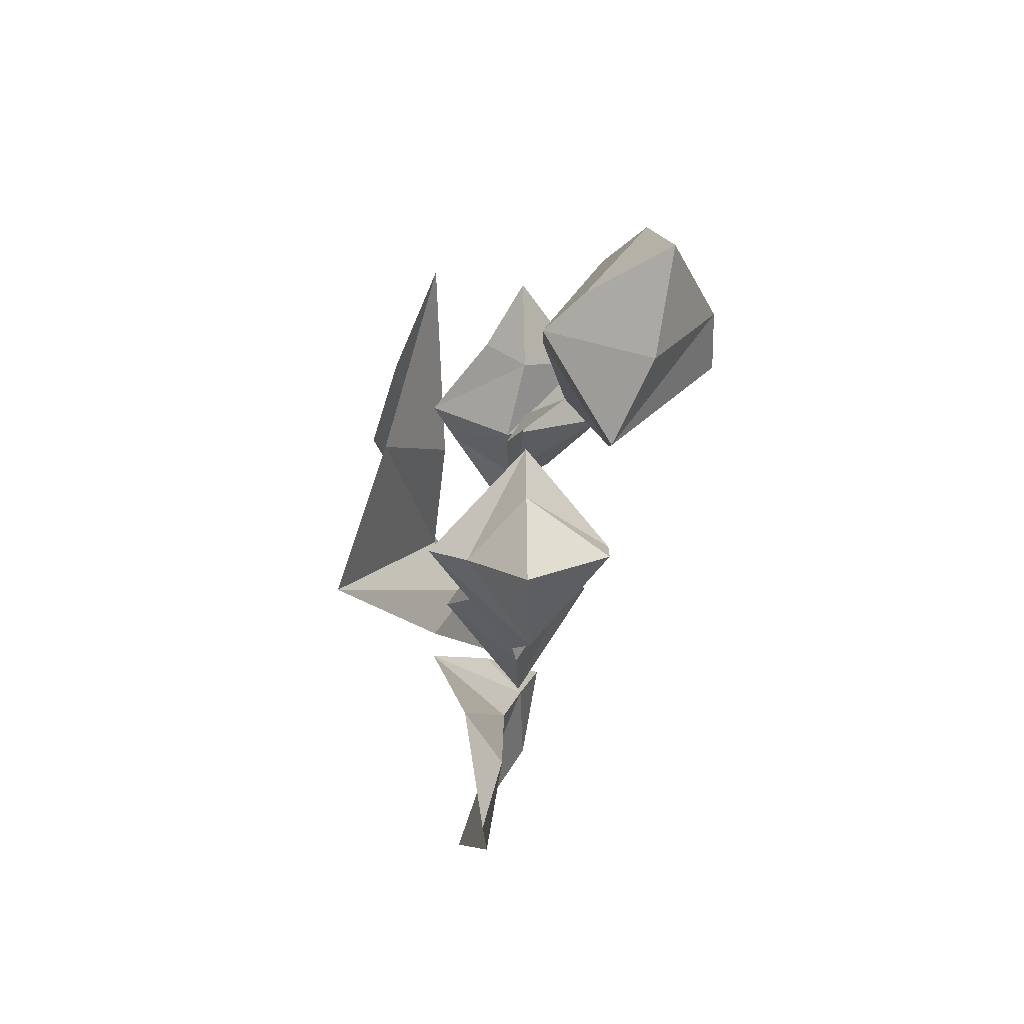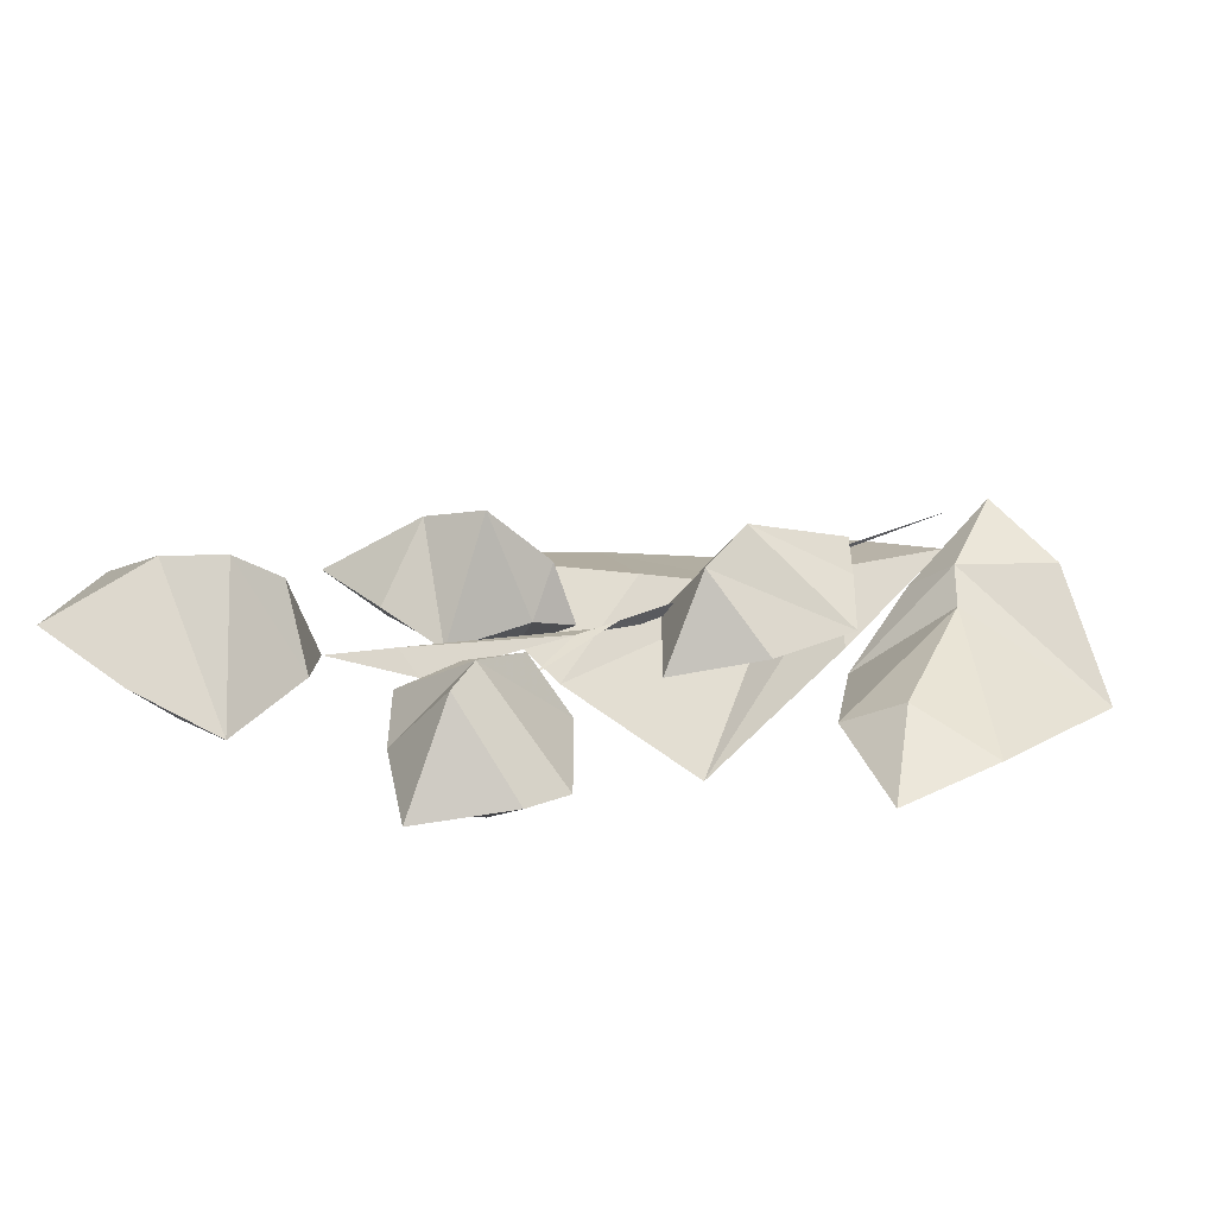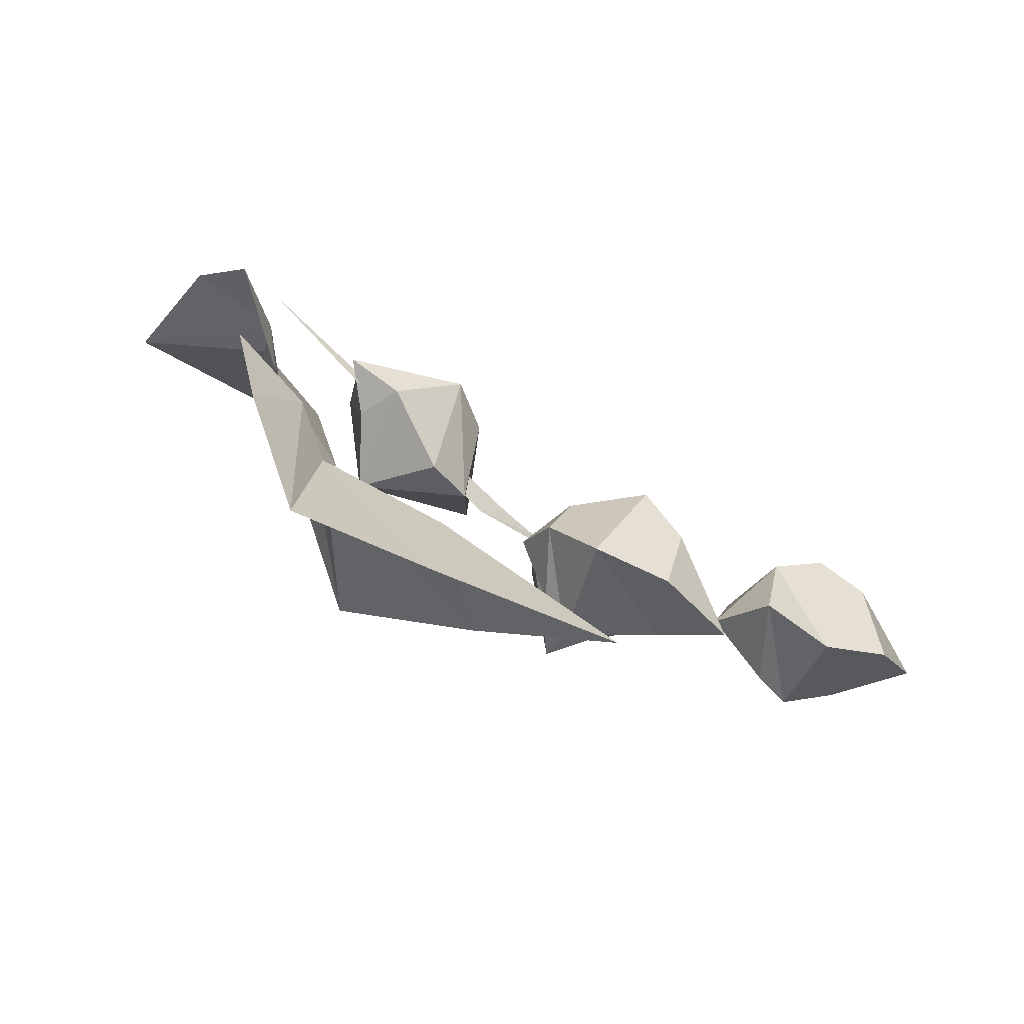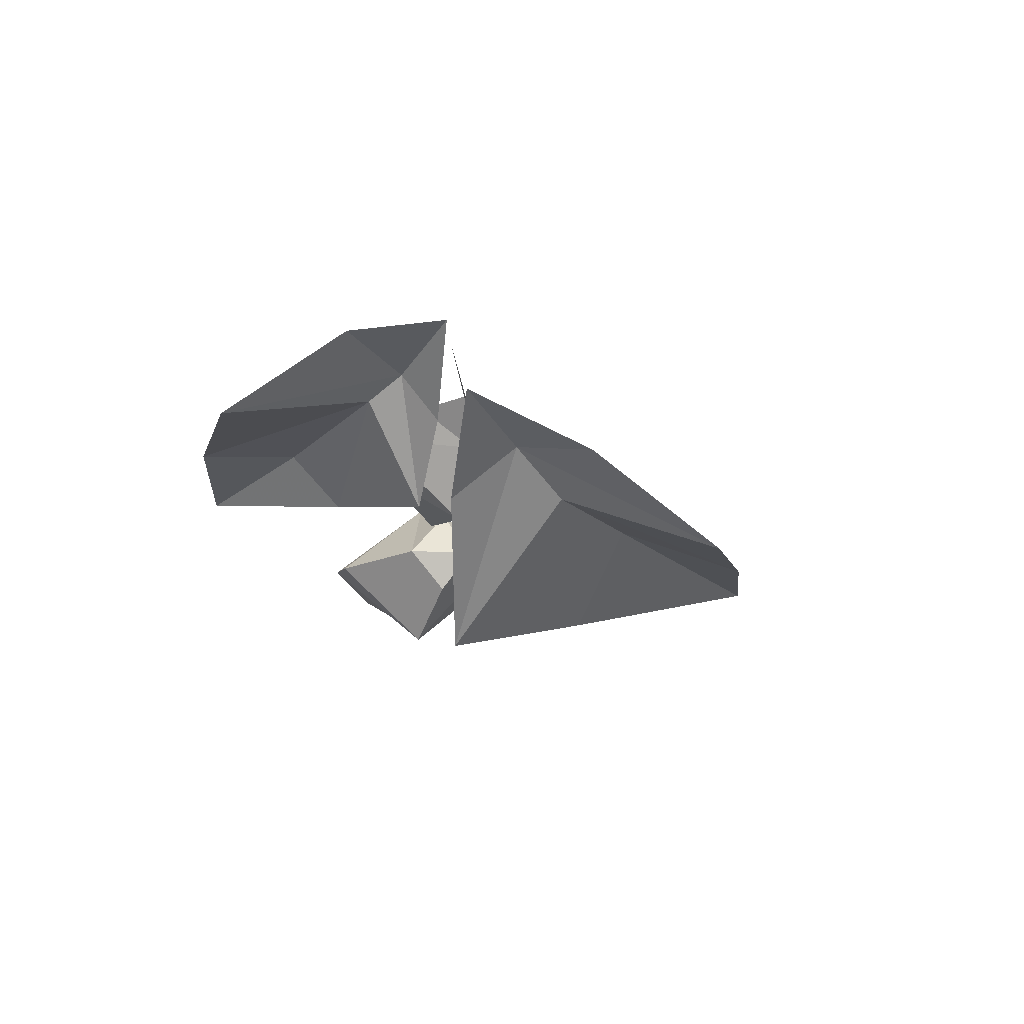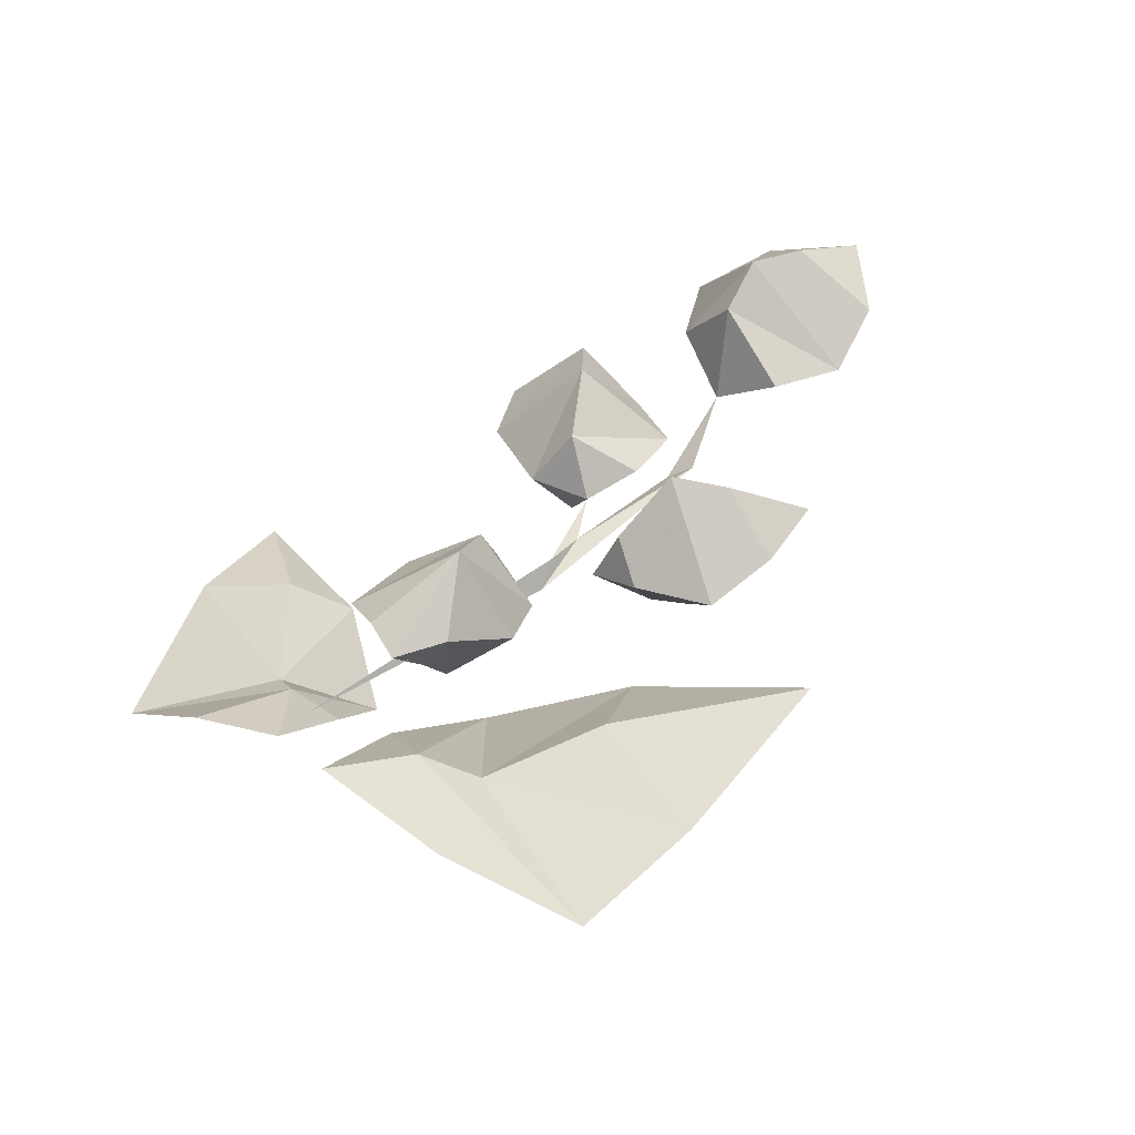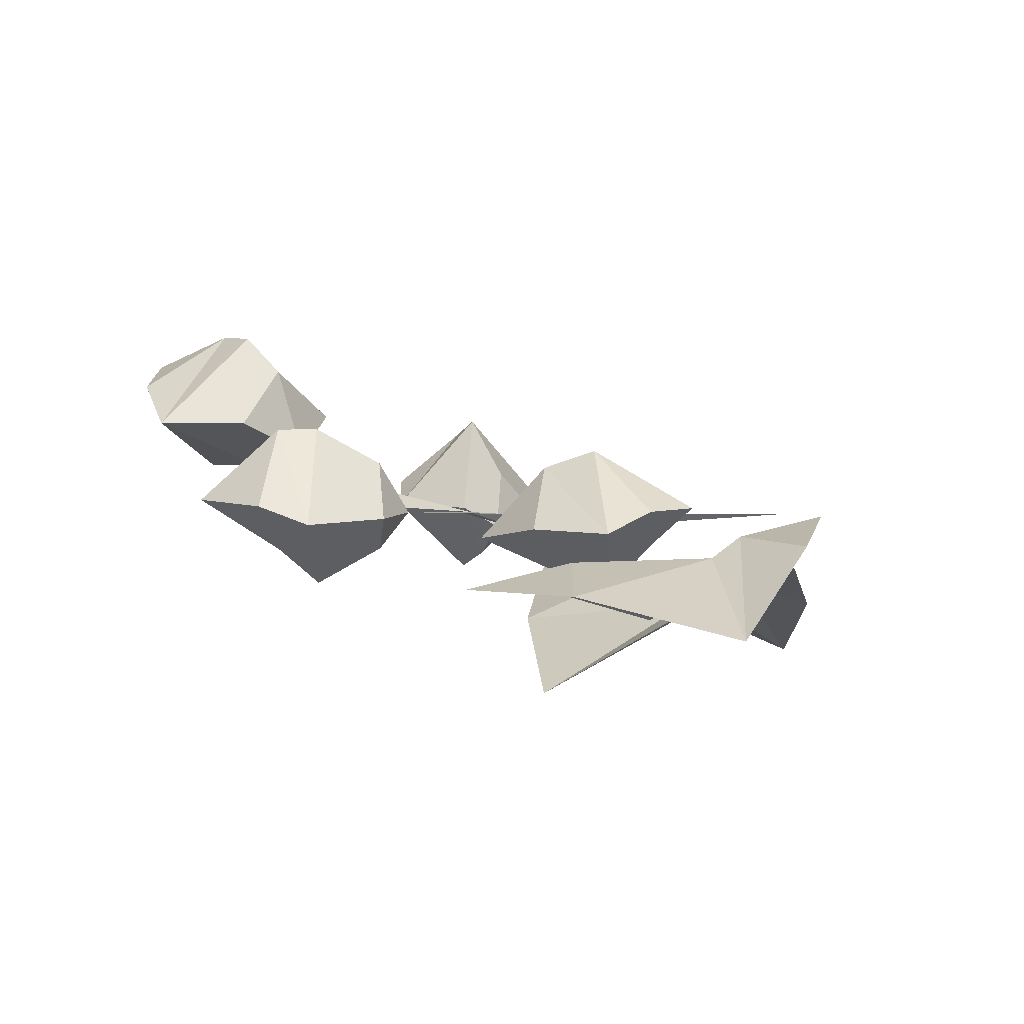
<metadata>
{"format":"obj","ext":"obj","renderer":"f3d","projection":"perspective","resolution":1024,"background":"white","views":[{"elev":-51.8,"azim":91.8,"up":"+Z"},{"elev":-52.5,"azim":-178.9,"up":"+Z"},{"elev":77.8,"azim":36.4,"up":"+Z"},{"elev":-26.8,"azim":-59.7,"up":"+Y"},{"elev":39.0,"azim":-24.7,"up":"+Y"},{"elev":6.5,"azim":-126.1,"up":"+Y"}]}
</metadata>
<code>
v 0.1094 -0.05469 -0.0625
v 0.08594 -0.07031 -0.03906
v 0.07812 -0.07812 -0.04688
v 0.02344 -0.07812 -0.02344
v 0 -0.08594 -0.007812
v 0.007812 -0.07812 -0.01562
v 0.03906 -0.07812 -0.04688
v -0.1172 -0.07031 0.03906
v -0.1172 -0.07812 0.01562
v -0.1172 -0.08594 0
v -0.07812 -0.1172 0
v -0.1016 -0.09375 0.02344
v -0.1328 -0.07031 0.04688
v -0.1562 -0.07812 0.01562
v -0.1719 -0.1094 -0.03125
v -0.125 -0.09375 -0.07812
v -0.09375 -0.08594 -0.05469
v -0.07031 -0.1016 -0.04688
v -0.05469 -0.1172 0.05469
v -0.03906 -0.1484 0.1172
v -0.07812 -0.1016 0.04688
v -0.02344 -0.1562 -0.01562
v 0.03125 -0.1328 0.01562
v 0 -0.1094 0.05469
v 0.01562 -0.1328 0.1016
v -0.08594 -0.1172 0.08594
v -0.1172 -0.09375 0.04688
v -0.07812 -0.1172 0.01562
v 0.08594 -0.1094 0.07031
v -0.08594 -0.09375 -0.1016
v -0.07812 -0.07031 0
v -0.07812 -0.07031 0.02344
v -0.03906 -0.04688 0
v -0.07812 -0.07812 -0.02344
v -0.0625 -0.08594 0.01562
v -0.05469 -0.07031 0.02344
v -0.02344 -0.08594 0.01562
v -0.007812 -0.08594 0
v -0.02344 -0.05469 -0.01562
v -0.04688 -0.07812 -0.03906
v -0.04688 -0.1094 0
v -0.007812 -0.08594 -0.03906
v 0.03906 -0.07812 -0.01562
v 0.03125 -0.0625 0
v 0.05469 -0.03906 0
v 0.07031 -0.07812 -0.03125
v 0.04688 -0.1016 0
v 0.02344 -0.08594 -0.007812
v 0.03125 -0.07812 0.01562
v 0.05469 -0.07812 0.03906
v 0.08594 -0.07031 0.03125
v 0.07812 -0.04688 0.007812
v 0.09375 -0.07031 -0.01562
v 0.0625 -0.1094 0
v 0.09375 -0.08594 0
v 0.1172 -0.07031 0.007812
v 0.0625 -0.07031 -0.04688
v 0.03906 -0.09375 -0.0625
v 0.05469 -0.1094 -0.08594
v 0.08594 -0.07031 -0.0625
v 0.03906 -0.05469 -0.0625
v 0.02344 -0.07812 -0.07031
v 0.02344 -0.07812 -0.1094
v 0.03906 -0.07031 -0.125
v 0.0625 -0.09375 -0.1016
v 0.08594 -0.07031 -0.09375
v 0.05469 -0.03906 -0.08594
v 0.0625 -0.03906 -0.1016
v 0.07812 -0.07031 -0.1328
v 0.1094 -0.03906 -0.09375
v 0.1172 -0.01562 -0.07031
v 0.1328 0 -0.07812
v 0.1328 -0.03906 -0.125
v 0.1406 -0.0625 -0.07031
v 0.125 -0.03906 -0.03906
v 0.1562 -0.03906 -0.03906
v 0.1797 -0.02344 -0.05469
v 0.1562 0 -0.07812
v 0.1641 -0.02344 -0.1172
v 0.1562 -0.0625 -0.08594
v 0.1719 -0.04688 -0.08594
v 0.1953 -0.01562 -0.09375
f 1 2 3
f 3 2 4
f 4 2 5
f 4 5 6
f 4 6 7
f 6 5 8
f 9 10 11
f 9 11 12
f 9 12 13
f 9 13 14
f 9 14 15
f 9 15 10
f 10 15 16
f 10 16 17
f 10 17 18
f 10 18 11
f 19 20 21
f 19 21 22
f 19 22 23
f 19 23 24
f 19 24 25
f 19 25 20
f 20 26 21
f 21 26 27
f 21 27 28
f 21 28 22
f 29 25 24
f 29 24 23
f 30 17 16
f 17 30 18
f 31 32 33
f 31 33 34
f 31 34 35
f 31 35 32
f 32 35 36
f 32 36 33
f 33 36 37
f 33 37 38
f 33 38 39
f 33 39 34
f 34 39 40
f 34 40 41
f 34 41 35
f 35 41 36
f 36 41 37
f 37 41 38
f 38 41 42
f 38 42 39
f 39 42 40
f 40 42 41
f 43 44 45
f 43 45 46
f 43 46 47
f 43 47 48
f 43 48 44
f 44 48 49
f 44 49 50
f 44 50 45
f 45 50 51
f 45 51 52
f 45 52 46
f 46 52 53
f 46 53 54
f 46 54 47
f 47 54 49
f 47 49 48
f 53 55 54
f 54 55 50
f 54 50 49
f 56 55 53
f 56 53 52
f 56 52 51
f 56 51 55
f 55 51 50
f 57 58 59
f 57 59 60
f 57 60 61
f 57 61 7
f 57 7 58
f 58 7 62
f 58 62 63
f 58 63 59
f 59 63 64
f 59 64 65
f 59 65 60
f 60 65 66
f 60 66 67
f 60 67 61
f 61 67 62
f 61 62 7
f 66 68 67
f 67 68 63
f 67 63 62
f 69 68 66
f 69 66 65
f 69 65 64
f 69 64 68
f 68 64 63
f 70 71 72
f 70 72 73
f 70 73 74
f 70 74 1
f 70 1 71
f 71 1 75
f 71 75 76
f 71 76 72
f 72 76 77
f 72 77 78
f 72 78 73
f 73 78 79
f 73 79 80
f 73 80 74
f 74 80 75
f 74 75 1
f 79 81 80
f 80 81 76
f 80 76 75
f 82 81 79
f 82 79 78
f 82 78 77
f 82 77 81
f 81 77 76

</code>
